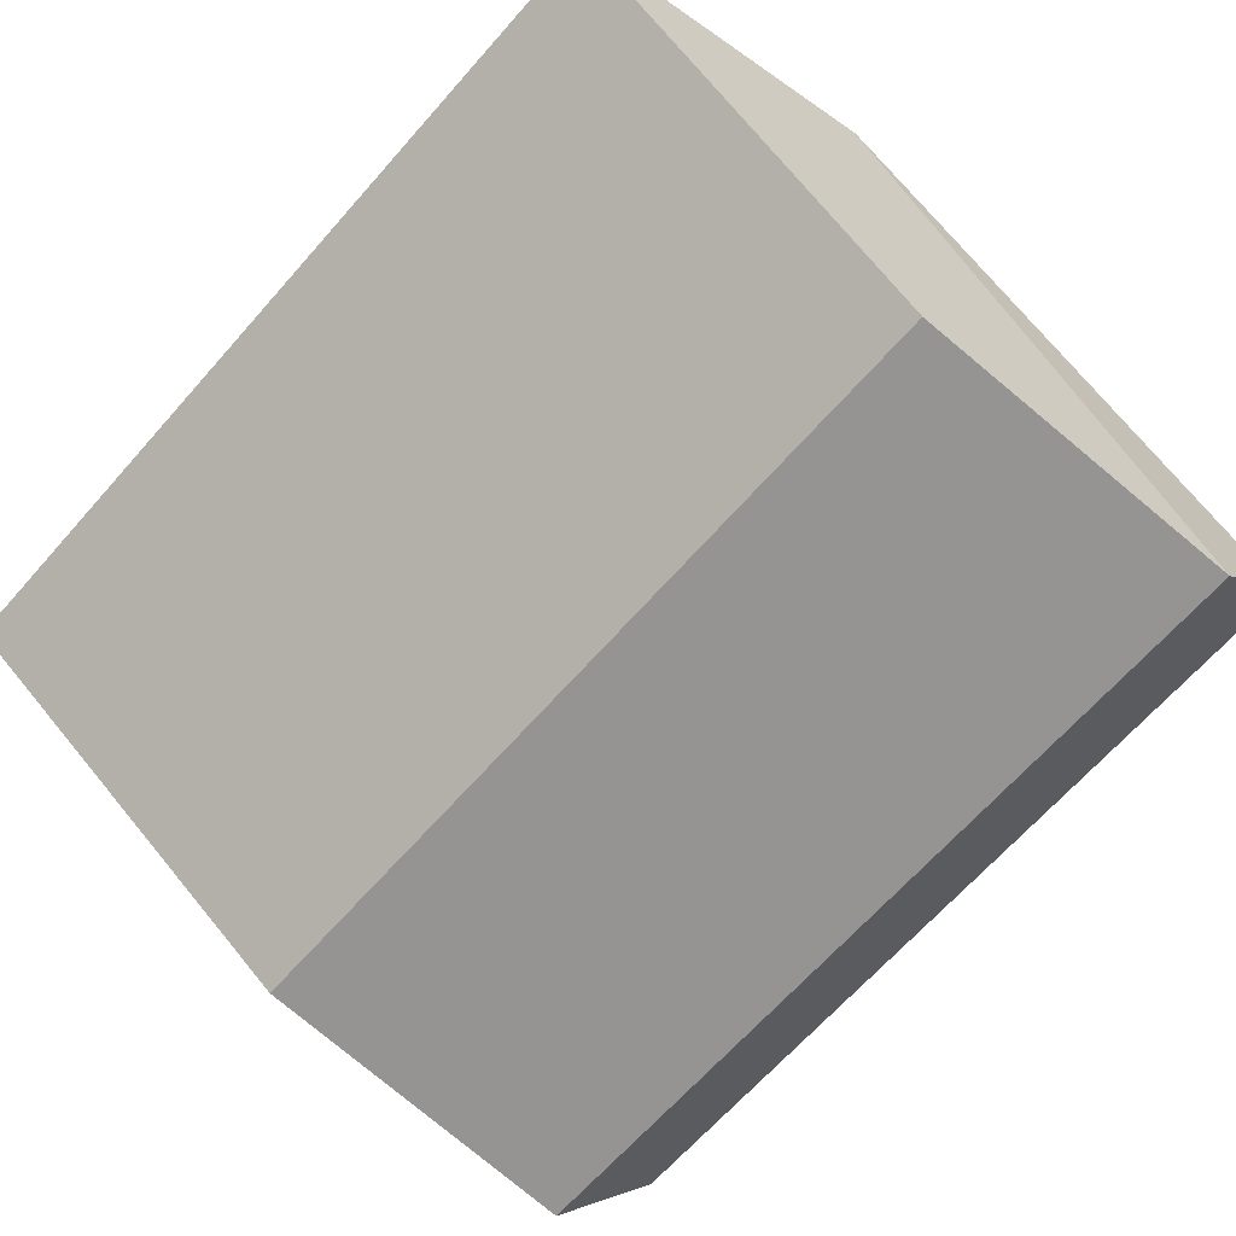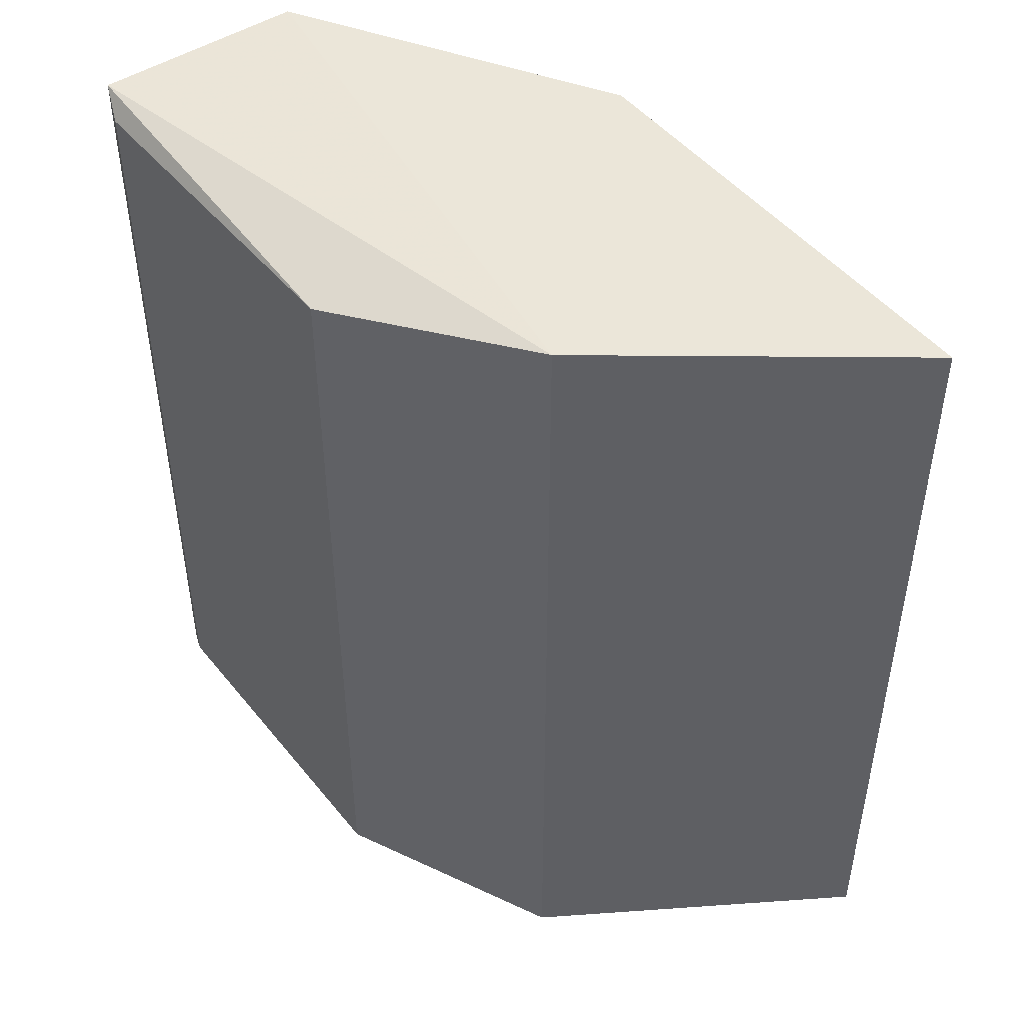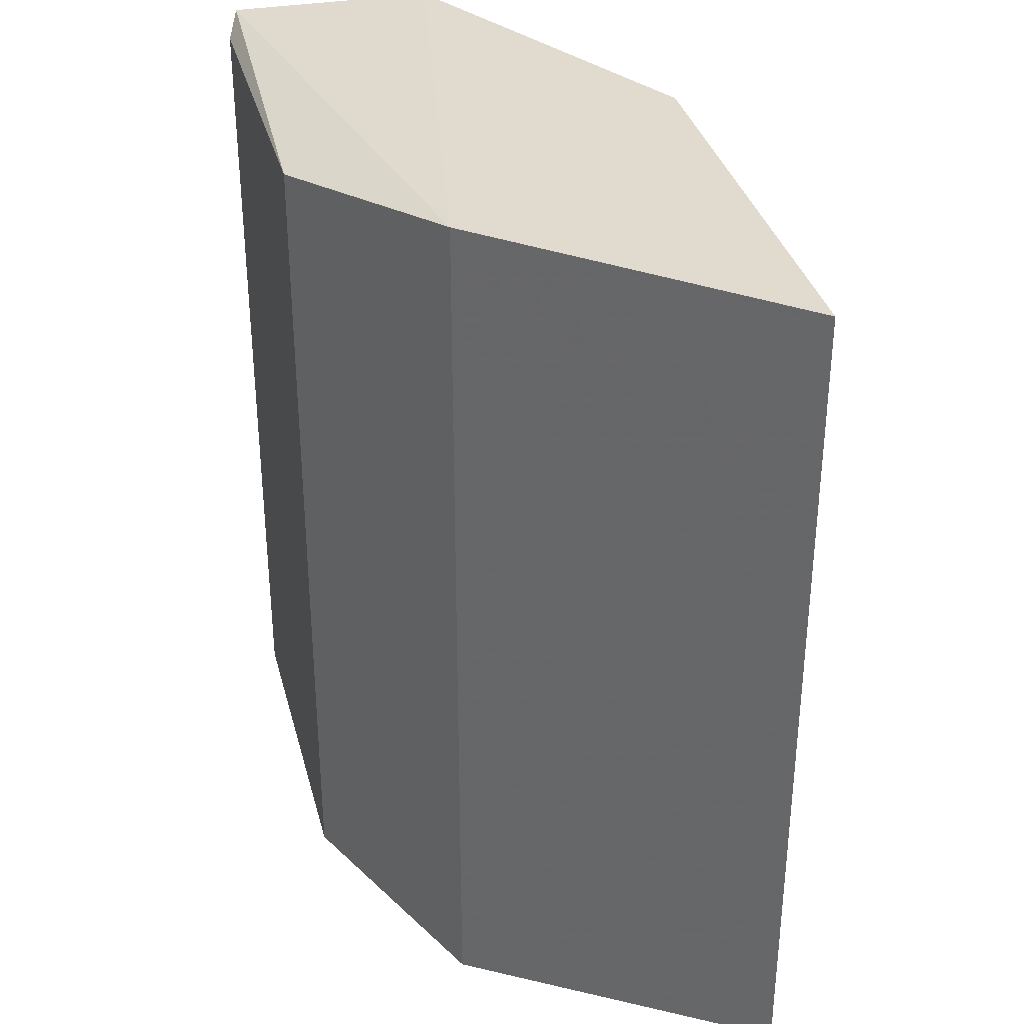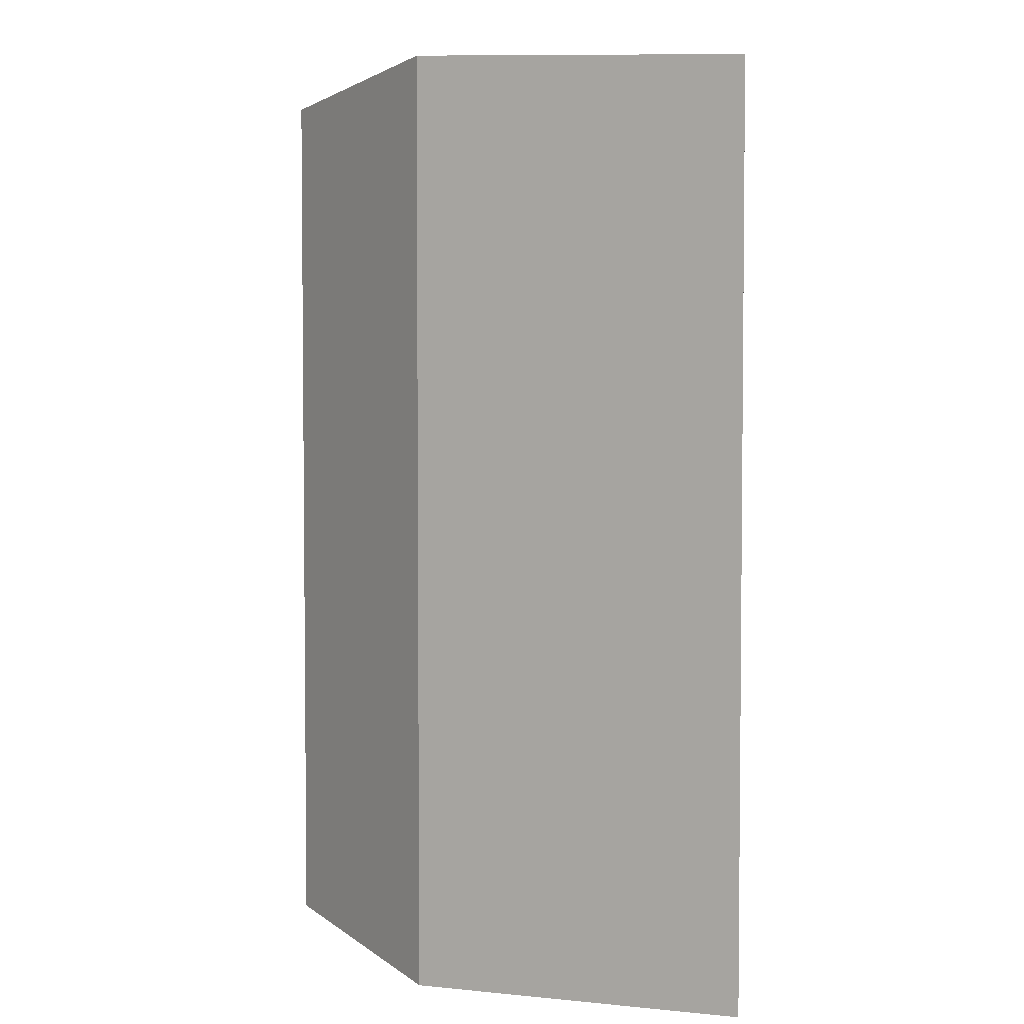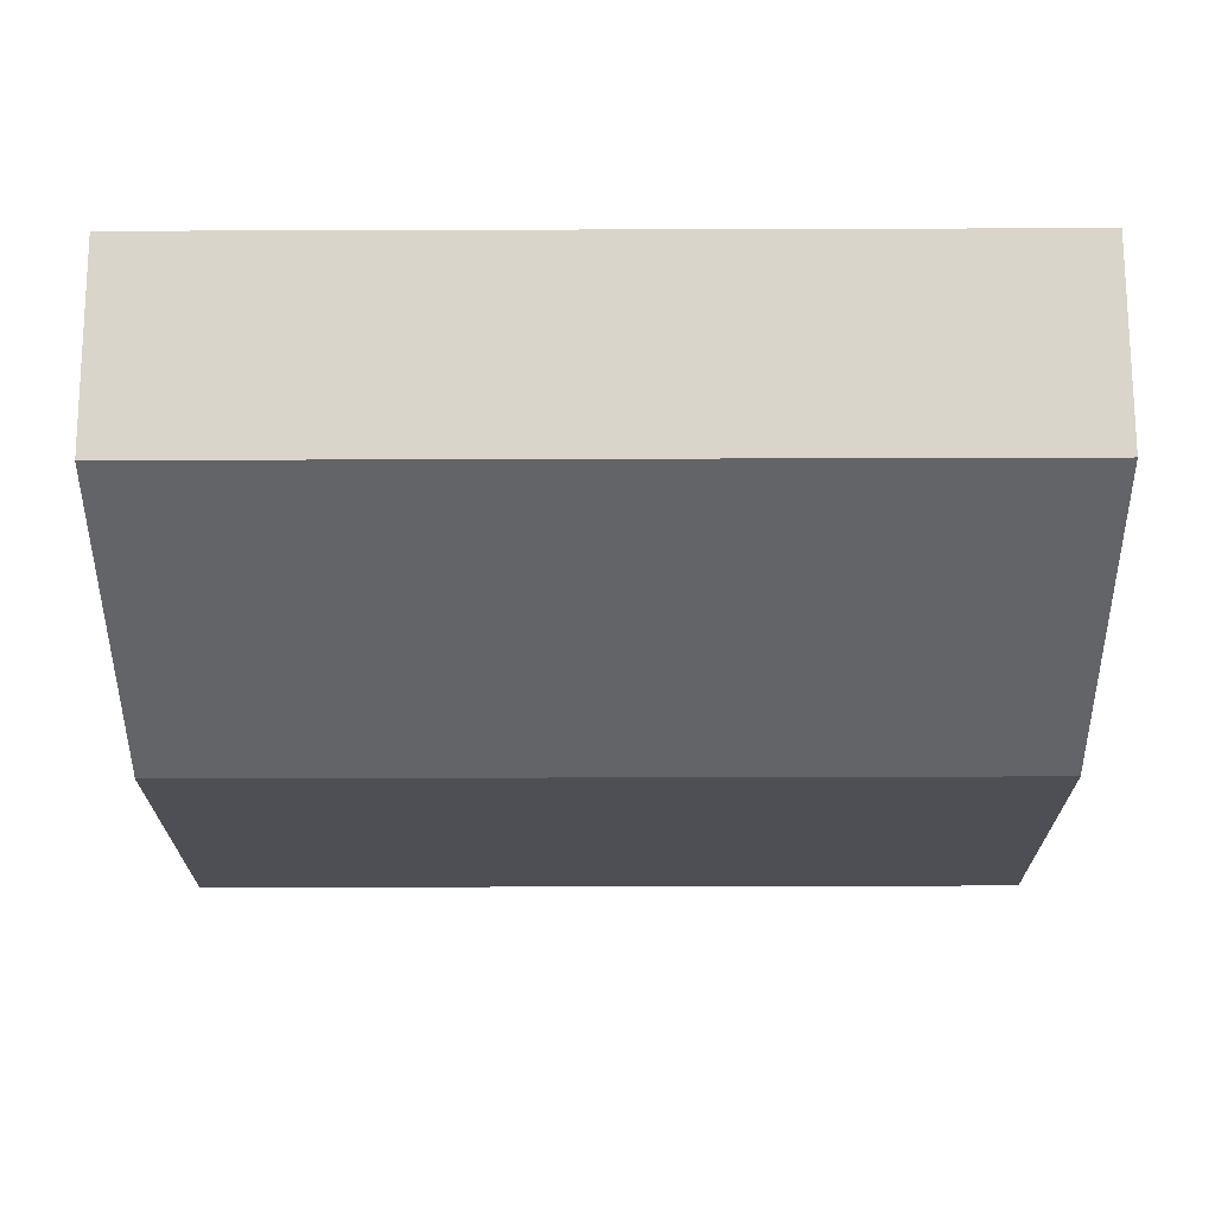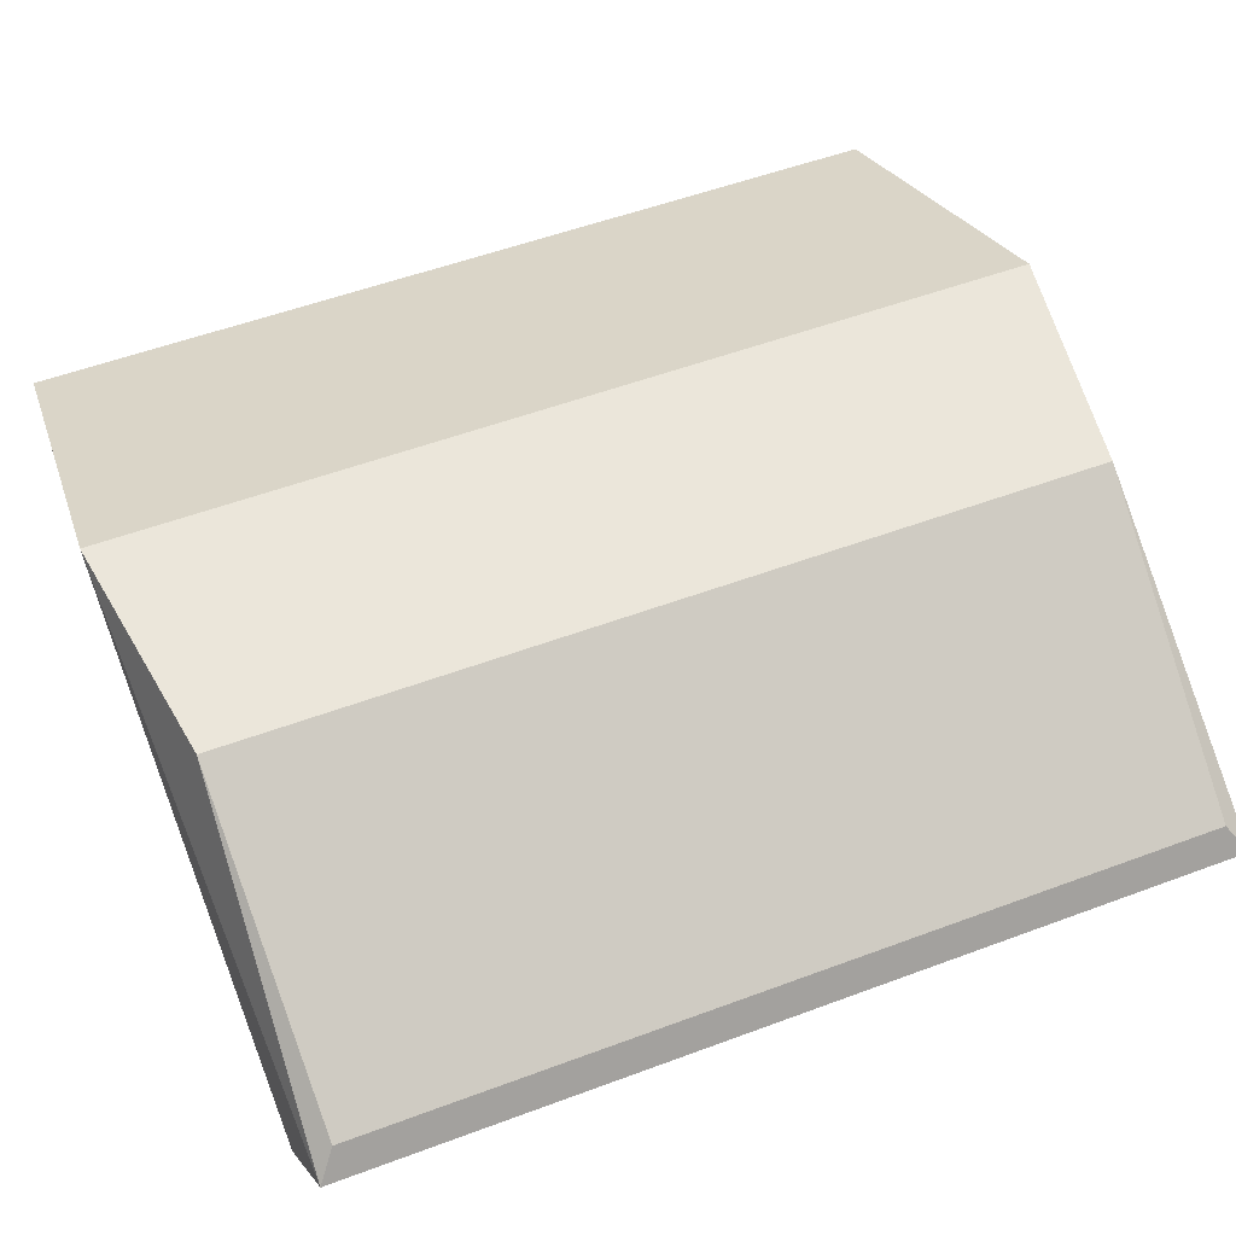
<metadata>
{"format":"obj","ext":"obj","renderer":"f3d","projection":"perspective","resolution":1024,"background":"white","views":[{"elev":-66.8,"azim":-41.5,"up":"+Y"},{"elev":48.9,"azim":-160.5,"up":"+Z"},{"elev":35.0,"azim":-137.4,"up":"+Z"},{"elev":4.2,"azim":-127.1,"up":"+Z"},{"elev":-51.9,"azim":90.2,"up":"+Y"},{"elev":53.2,"azim":68.2,"up":"+Y"}]}
</metadata>
<code>
v -0.845 -0.4839 -0.9339
v 0.926 -0.5714 0.9246
v 0.9673 -0.6317 0.9665
v -0.9418 -0.4195 0.973
v -0.08818 -0.9876 0.9512
v 0.6986 -0.9963 -0.9711
v 0.2952 -0.1597 -0.9412
v -0.2221 -0.127 1.016
v 0.9673 -0.6317 -0.9665
v -0.08818 -0.9876 -0.9512
v -0.2221 -0.127 -1.016
v 0.6986 -0.9963 0.9711
v 0.2952 -0.1597 0.9412
v -0.9418 -0.4195 -0.973
v 0.926 -0.5714 -0.9246
f 9 7 15
f 4 1 5
f 4 5 8
f 2 3 9
f 3 6 9
f 5 1 10
f 6 5 10
f 6 10 11
f 4 8 11
f 8 7 11
f 9 6 11
f 7 9 11
f 6 3 12
f 5 6 12
f 3 8 12
f 8 5 12
f 3 2 13
f 2 7 13
f 8 3 13
f 7 8 13
f 1 4 14
f 10 1 14
f 11 10 14
f 4 11 14
f 7 2 15
f 2 9 15

</code>
